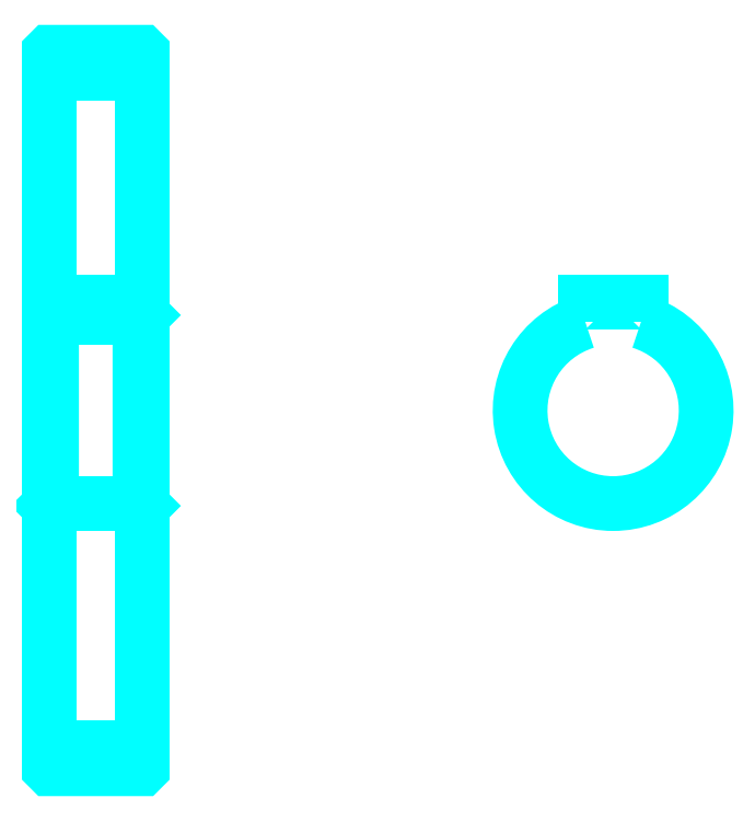
<metadata>
{"format":"dxf","ext":"dxf","renderer":"ezdxf+matplotlib","layout":"modelspace","background":"white","min_lineweight":24,"dpi":150}
</metadata>
<code>
0
SECTION
2
ENTITIES
0
LINE
8
0
10
150.9
20
209.2
30
0
11
170.9
21
209.2
31
0
0
LINE
8
0
10
150.9
20
64.19
30
0
11
170.9
21
64.19
31
0
0
LINE
8
0
10
170.9
20
157.2
30
0
11
170.4
21
156.7
31
0
0
LINE
8
0
10
170.9
20
116.2
30
0
11
170.4
21
116.7
31
0
0
LINE
8
0
10
150.9
20
116.2
30
0
11
151.4
21
116.7
31
0
0
POLYLINE
8
0
66
1
10
0
20
0
30
0
70
2
0
VERTEX
8
0
10
150.9
20
116.2
30
0
70
0
0
VERTEX
8
0
10
150.9
20
59.79
30
0
70
0
0
VERTEX
8
0
10
151
20
59.69
30
0
70
0
0
VERTEX
8
0
10
170.8
20
59.69
30
0
70
0
0
VERTEX
8
0
10
170.9
20
59.79
30
0
70
0
0
VERTEX
8
0
10
170.9
20
213.6
30
0
70
0
0
VERTEX
8
0
10
170.8
20
213.7
30
0
70
0
0
VERTEX
8
0
10
151
20
213.7
30
0
70
0
0
VERTEX
8
0
10
150.9
20
213.6
30
0
70
0
0
VERTEX
8
0
10
150.9
20
116.2
30
0
70
0
0
SEQEND
8
0
0
POLYLINE
8
0
66
1
10
0
20
0
30
0
70
2
0
VERTEX
8
0
10
150.9
20
157.2
30
0
70
0
0
VERTEX
8
0
10
151.4
20
156.7
30
0
70
0
0
VERTEX
8
0
10
151.4
20
116.7
30
0
70
0
0
VERTEX
8
0
10
170.4
20
116.7
30
0
70
0
0
VERTEX
8
0
10
170.4
20
156.7
30
0
70
0
0
VERTEX
8
0
10
151.4
20
156.7
30
0
70
0
0
SEQEND
8
0
0
ARC
8
0
10
272.1
20
136.7
30
0
40
20
50
107.5
51
72.54
0
POLYLINE
8
0
66
1
10
0
20
0
30
0
70
2
0
VERTEX
8
0
10
278.1
20
155.8
30
0
70
0
0
VERTEX
8
0
10
278.1
20
160
30
0
70
0
0
VERTEX
8
0
10
266.1
20
160
30
0
70
0
0
VERTEX
8
0
10
266.1
20
155.8
30
0
70
0
0
SEQEND
8
0
0
LINE
8
0
10
150.9
20
160
30
0
11
170.9
21
160
31
0
0
ENDSEC
0
EOF

</code>
